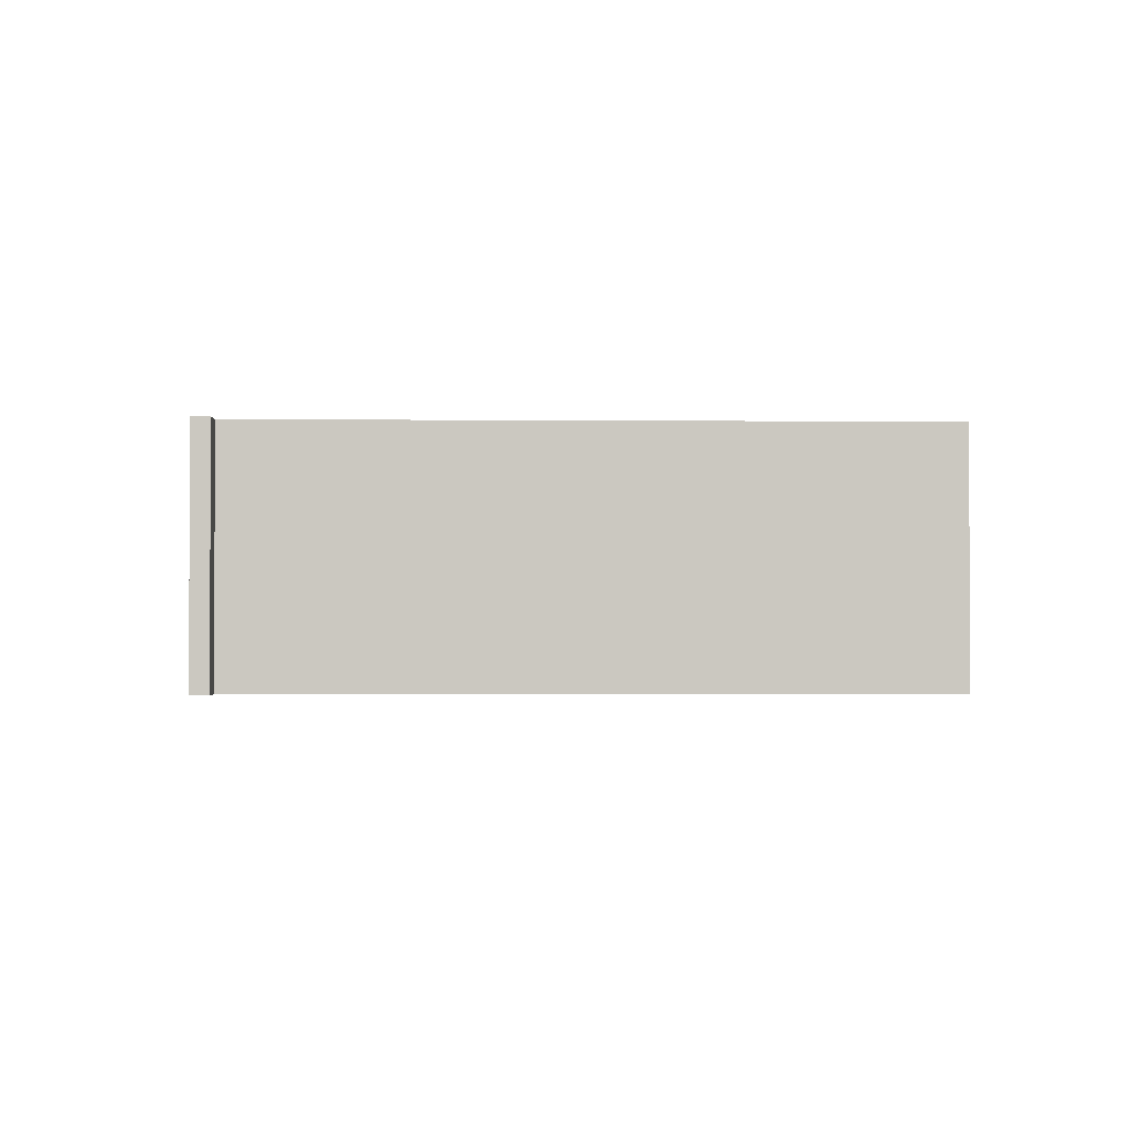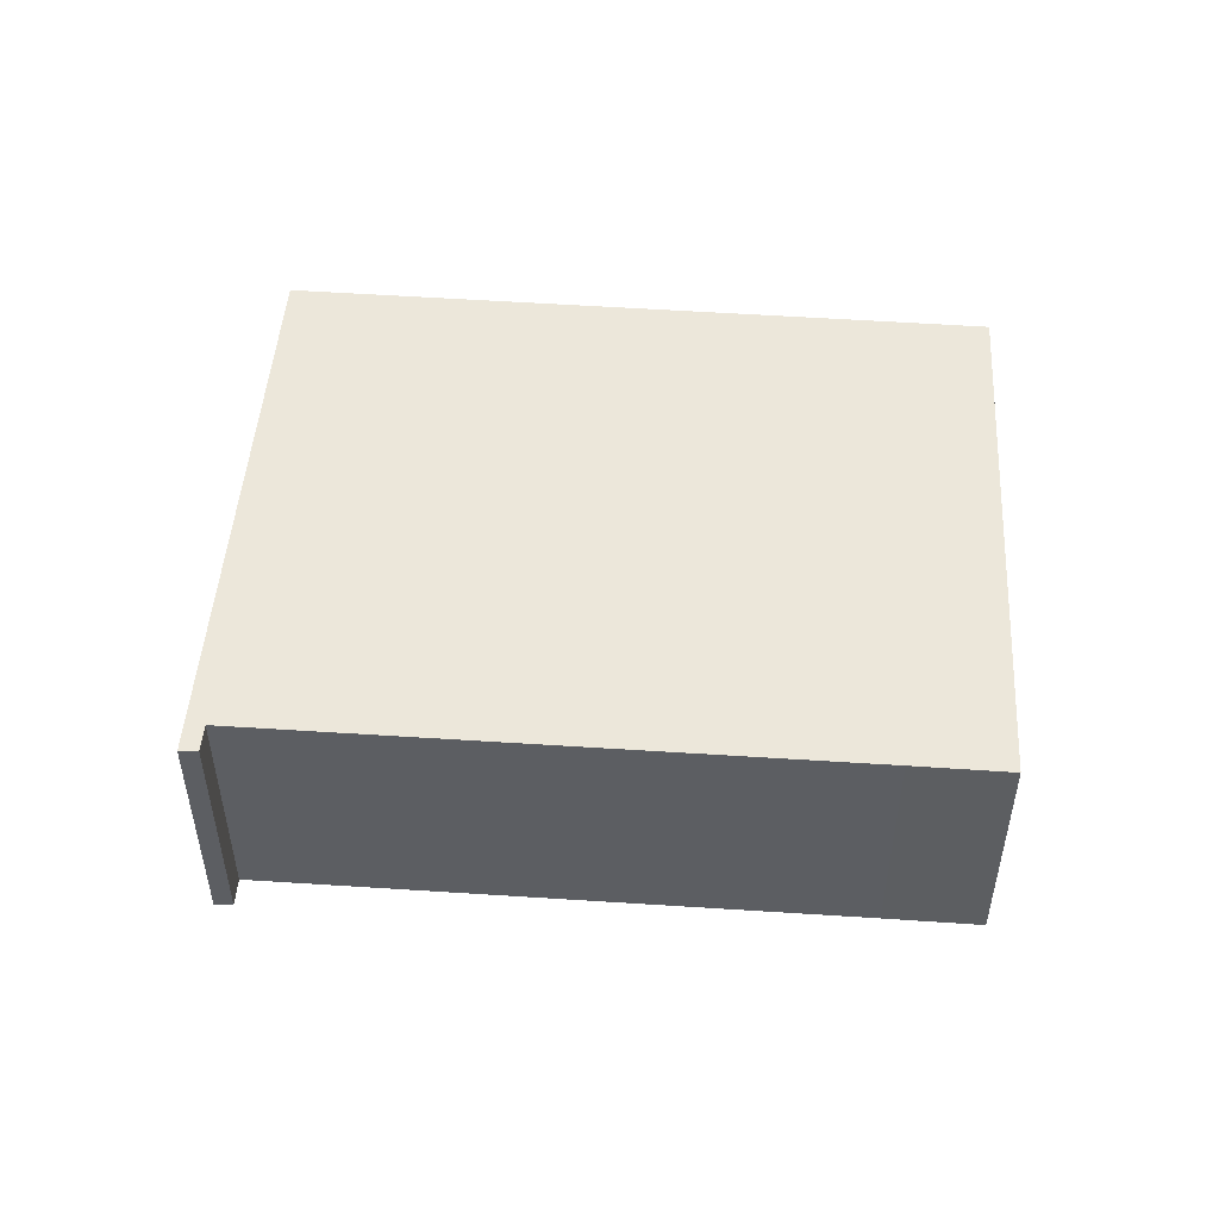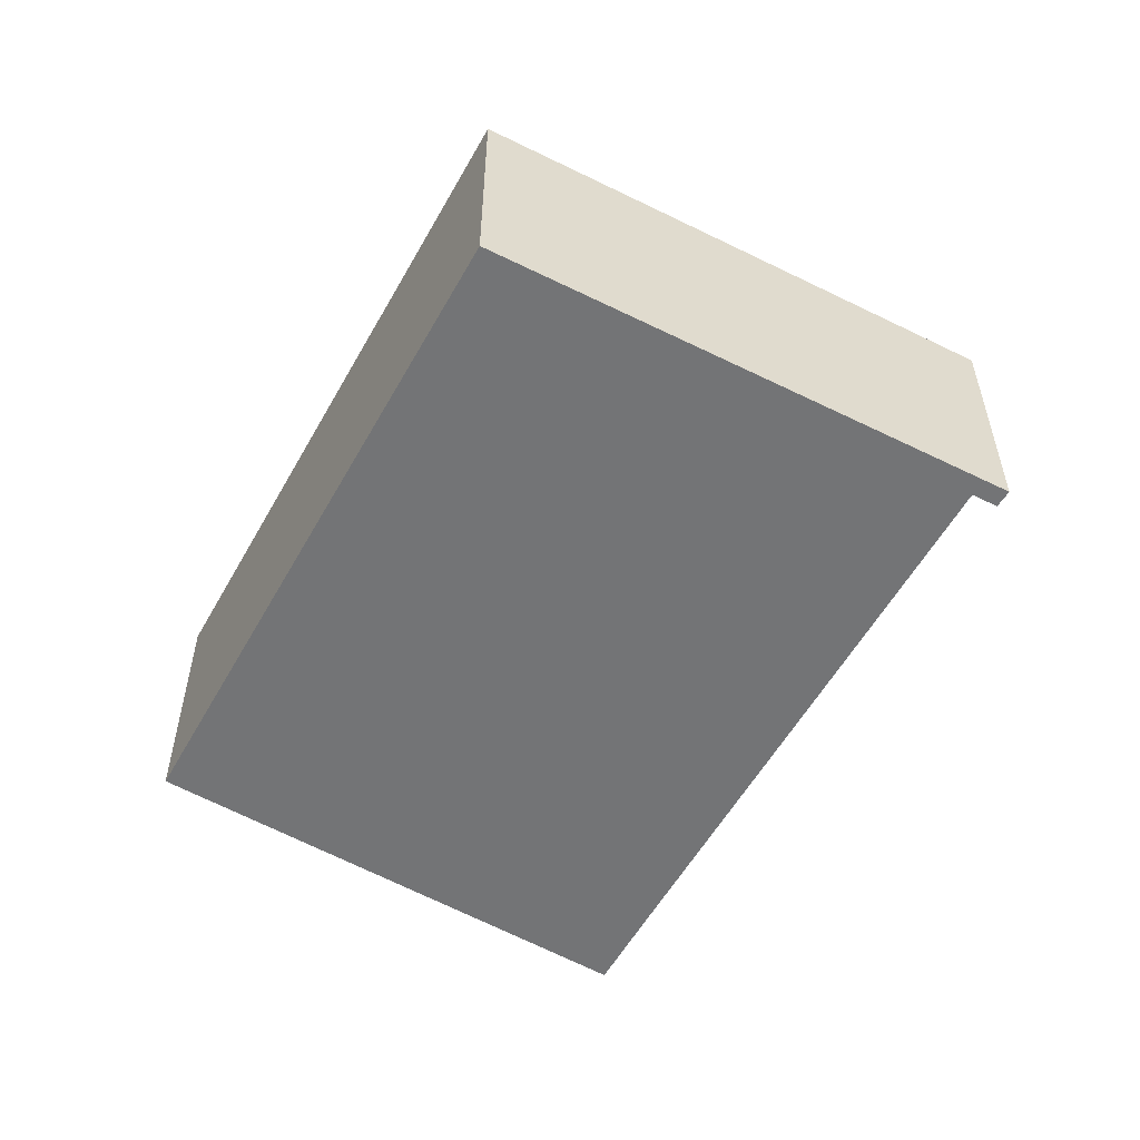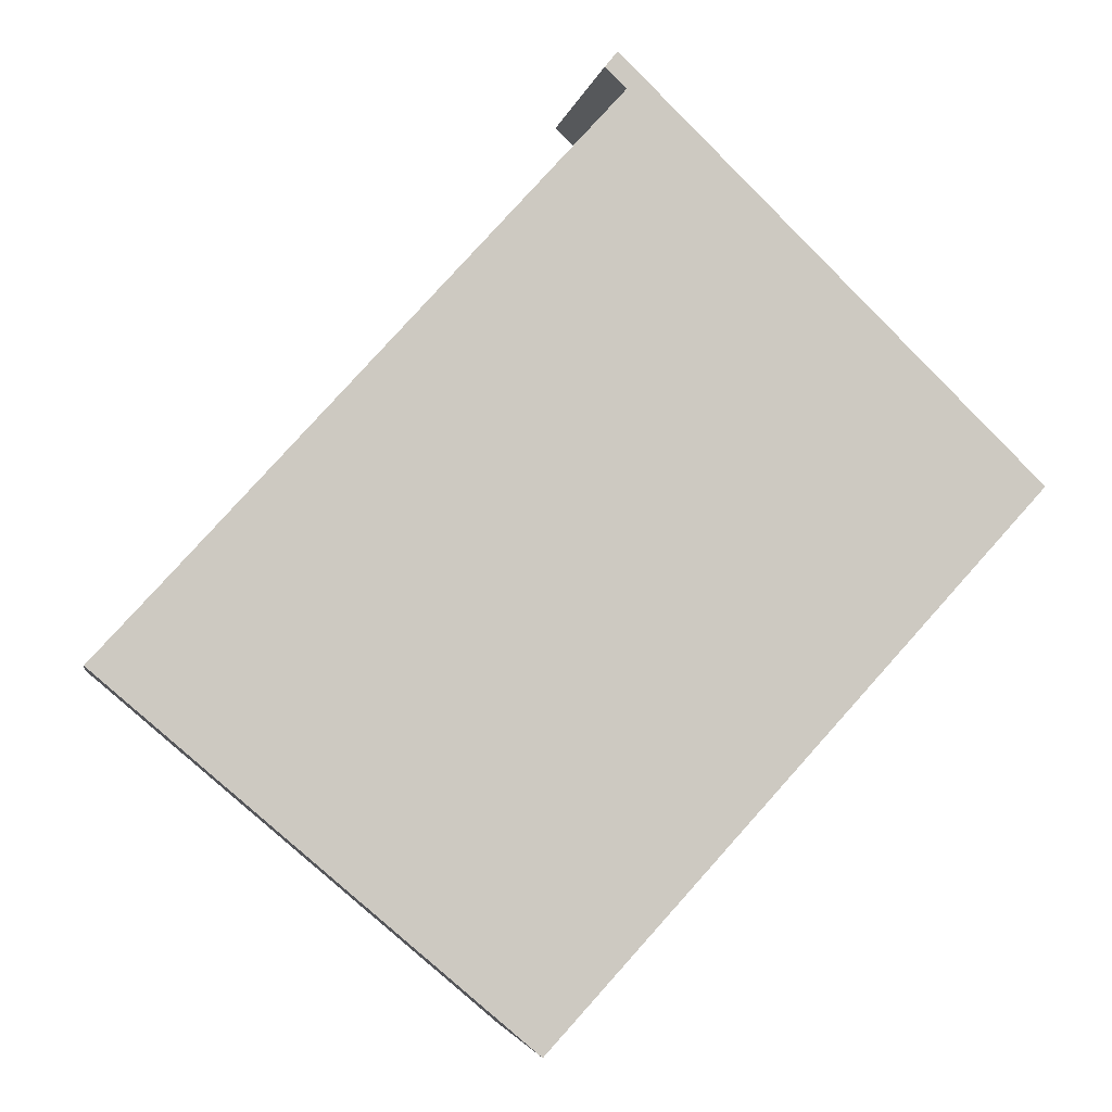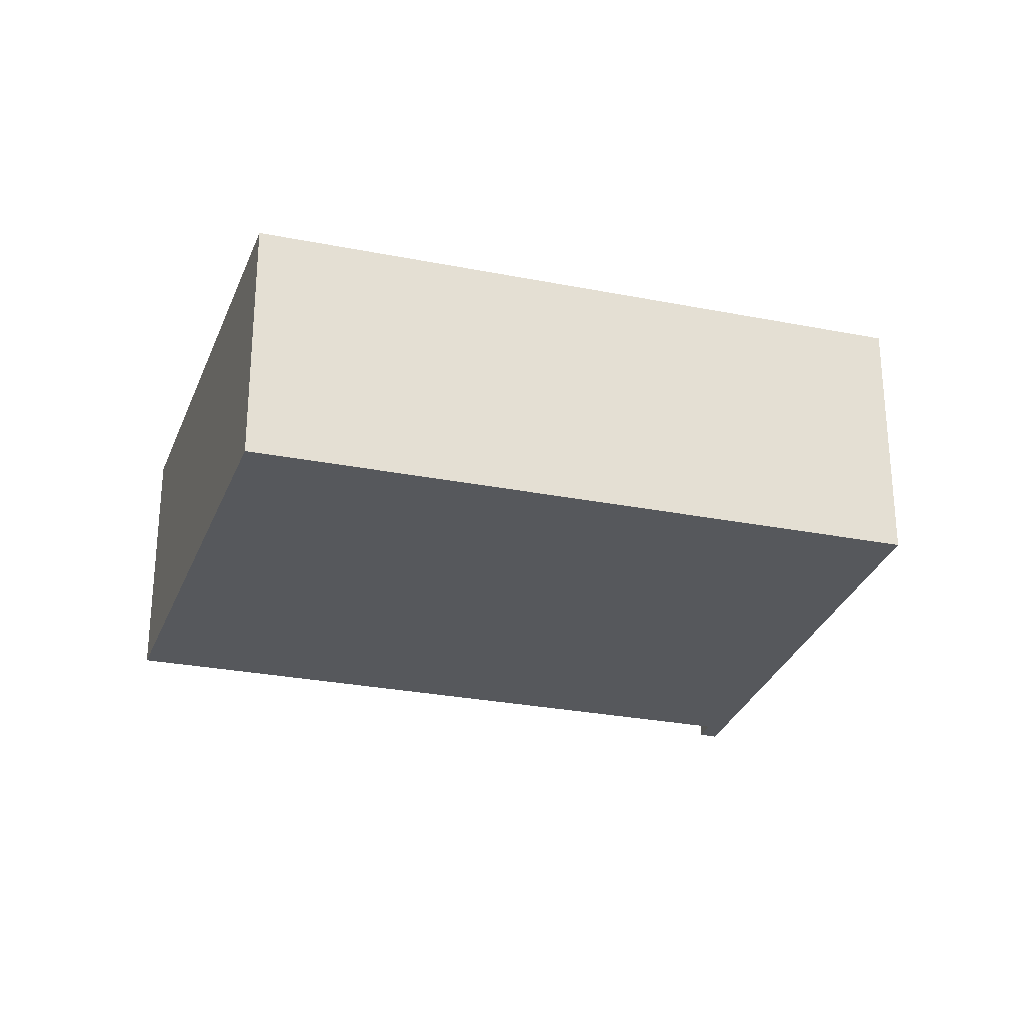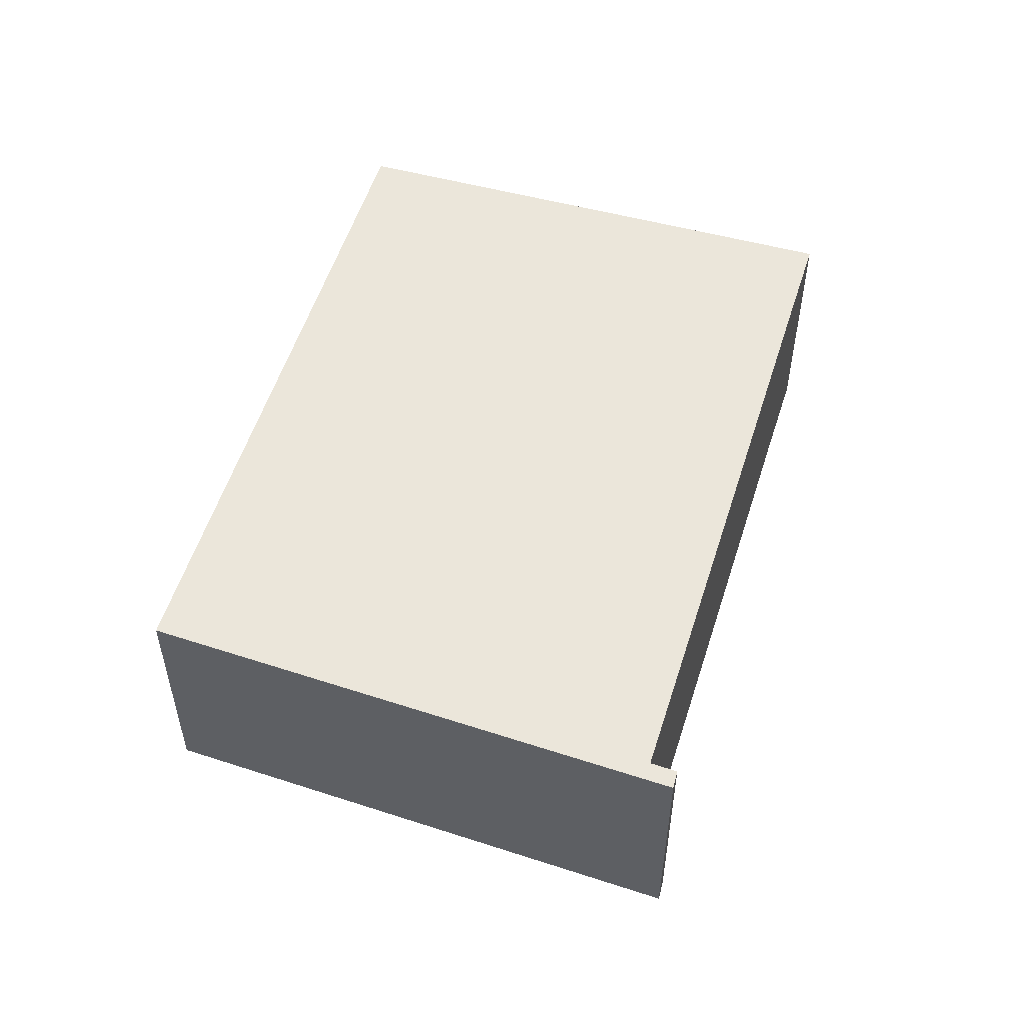
<metadata>
{"format":"obj","ext":"obj","renderer":"f3d","projection":"perspective","resolution":1024,"background":"white","views":[{"elev":-1.7,"azim":45.5,"up":"+Y"},{"elev":52.5,"azim":51.6,"up":"+Y"},{"elev":-56.1,"azim":-71.5,"up":"+Y"},{"elev":-3.3,"azim":170.0,"up":"+Z"},{"elev":-27.8,"azim":-149.4,"up":"+Y"},{"elev":55.0,"azim":-25.0,"up":"+Y"}]}
</metadata>
<code>
v  4.446 2.758 4.025
v  0 2.758 1.689e-16
v  4.316 2.758 4.182
v  4.23 2.758 3.815
v  8.646 2.758 -1.018
v  5.054 2.758 -5.5
v  9.296 2.758 -1.724
v  9.367 2.758 -1.801
v  8.056 2.758 -2.926
v  4.446 -2.465e-16 4.025
v  4.23 -2.336e-16 3.815
v  9.367 1.103e-16 -1.801
v  8.056 1.792e-16 -2.926
v  5.054 3.368e-16 -5.5
v  4.316 -2.561e-16 4.182
v  8.646 6.233e-17 -1.018
v  9.296 1.056e-16 -1.724
v  0 0 0
g defaultobject
f 1 2 3
f 2 1 4
f 2 4 5
f 2 5 6
f 6 5 7
f 6 7 8
f 6 8 9
f 10 4 1
f 4 10 11
f 12 9 8
f 9 12 6
f 6 12 13
f 6 13 14
f 15 1 3
f 1 15 10
f 11 5 4
f 5 11 16
f 5 16 7
f 7 16 8
f 8 16 17
f 8 17 12
f 14 2 6
f 2 14 18
f 18 3 2
f 3 18 15
f 13 18 14
f 18 13 12
f 18 12 17
f 18 17 16
f 18 16 11
f 18 11 15
f 15 11 10

</code>
